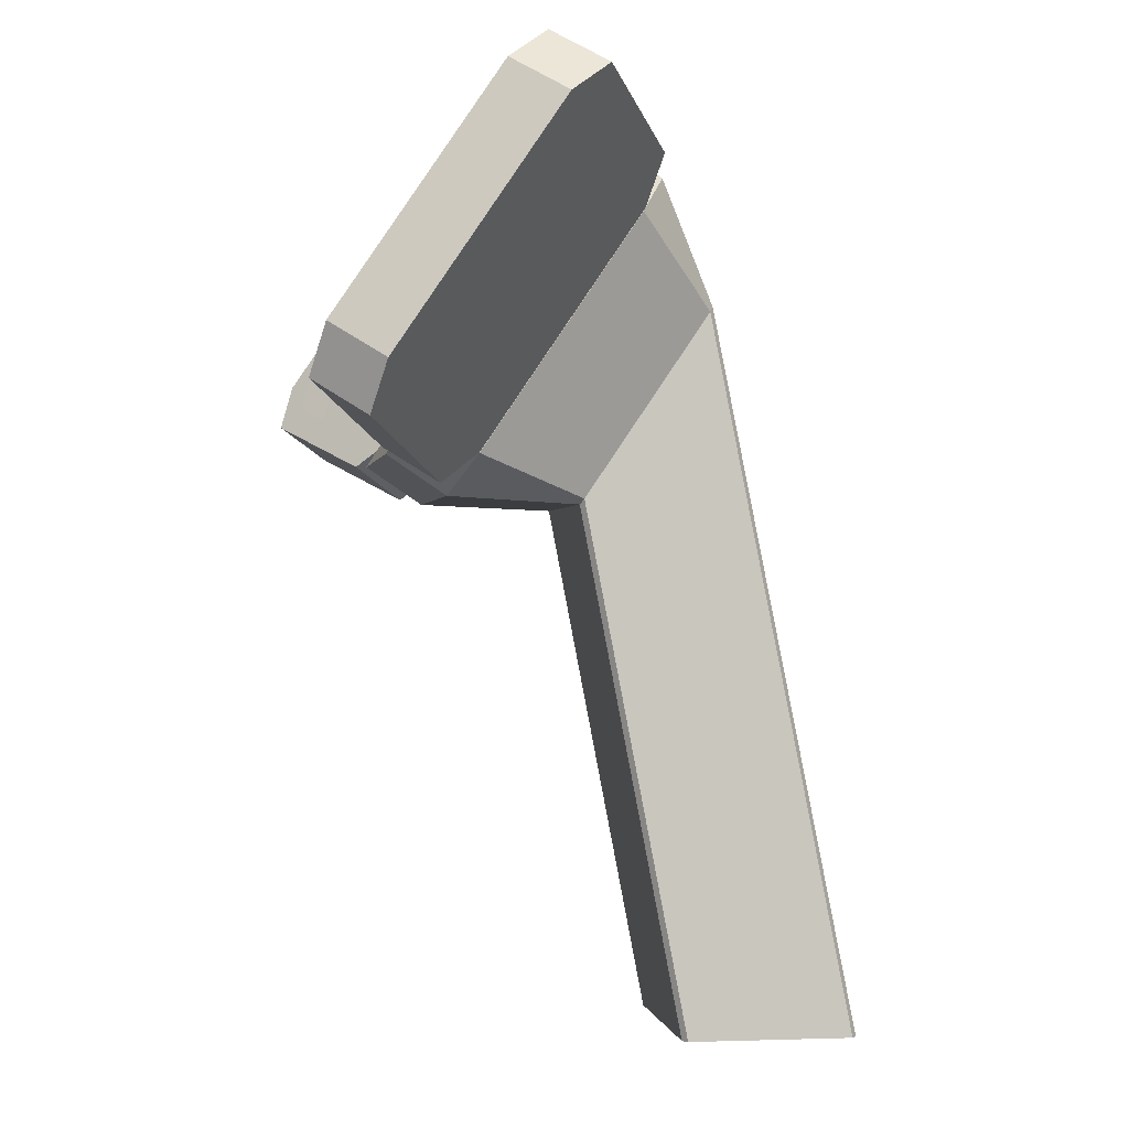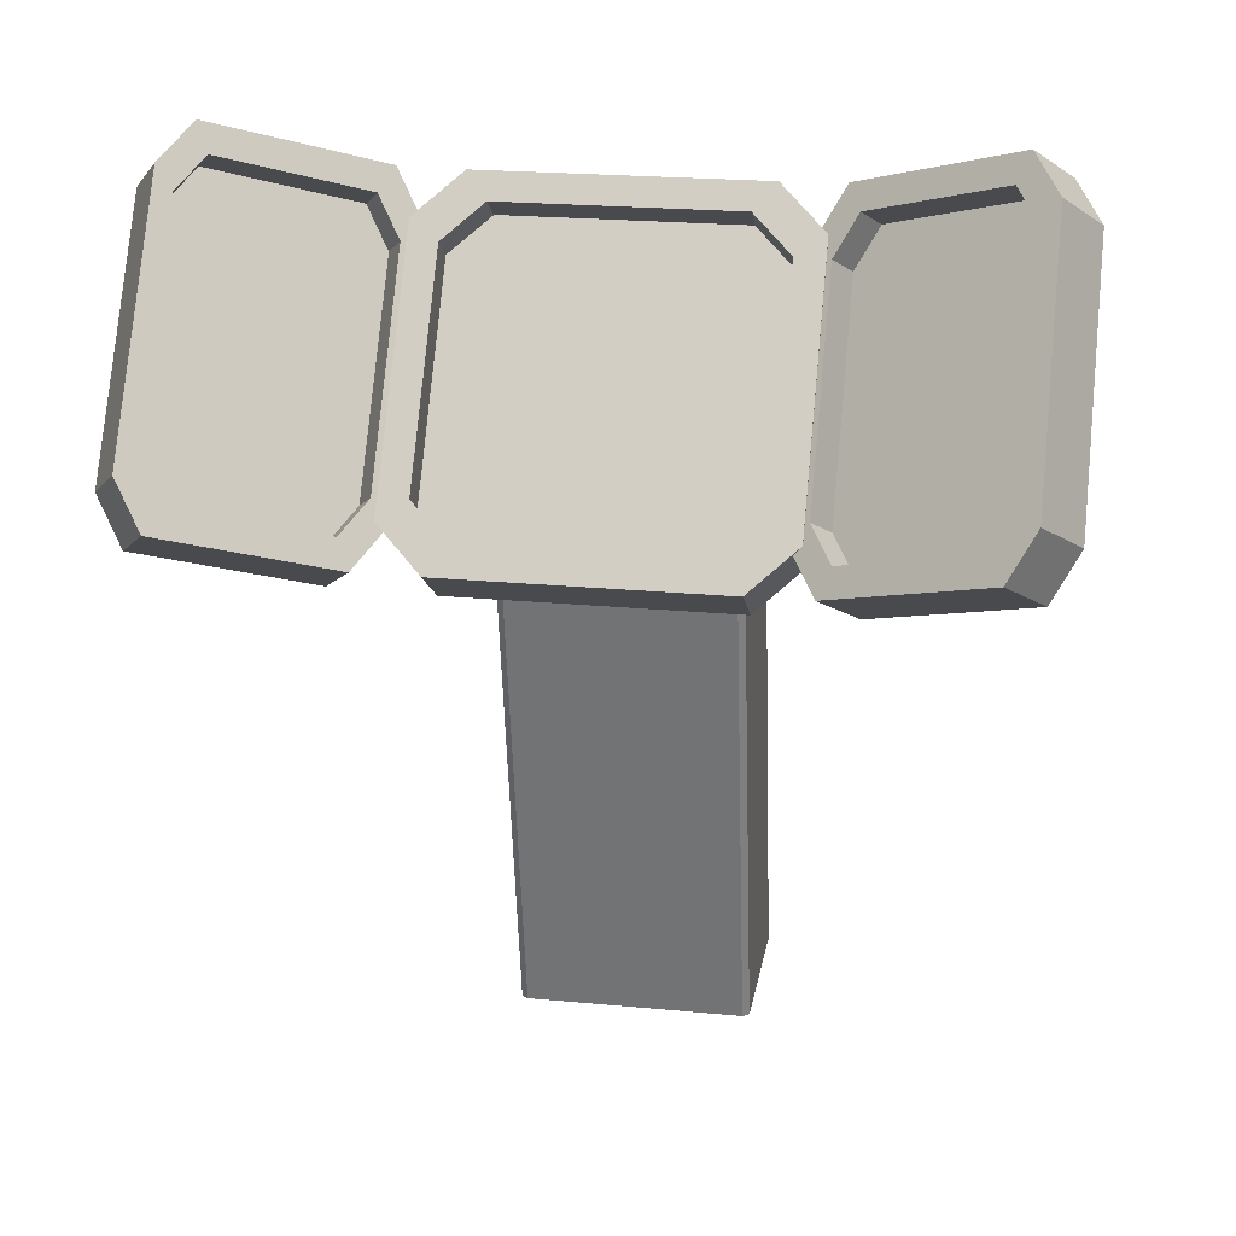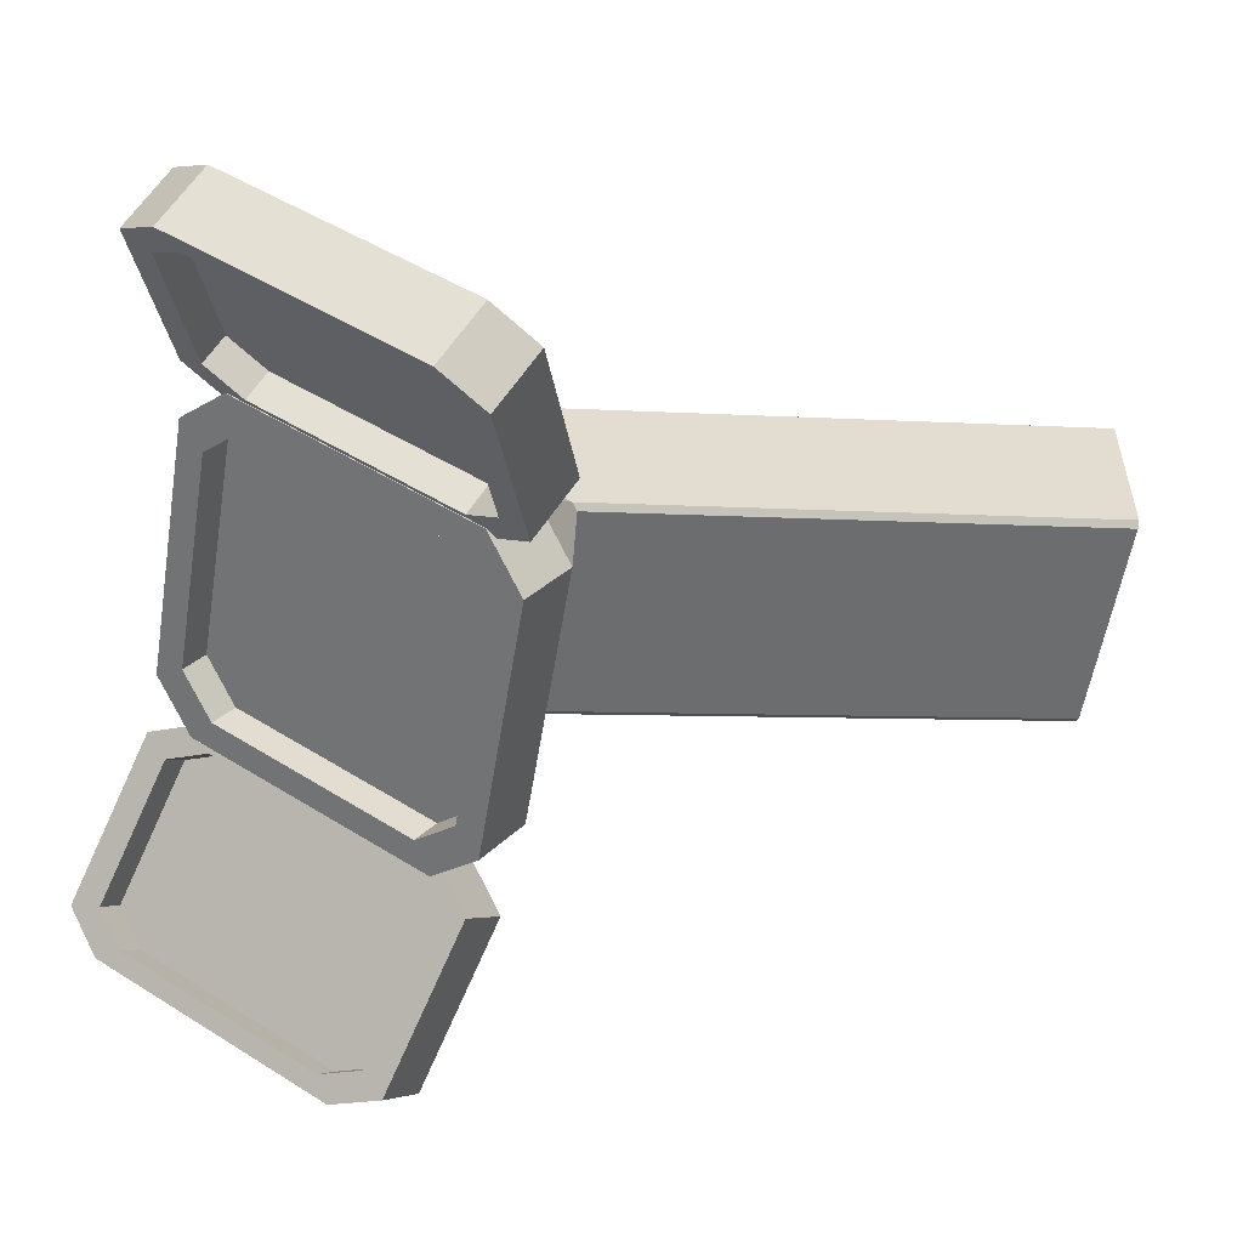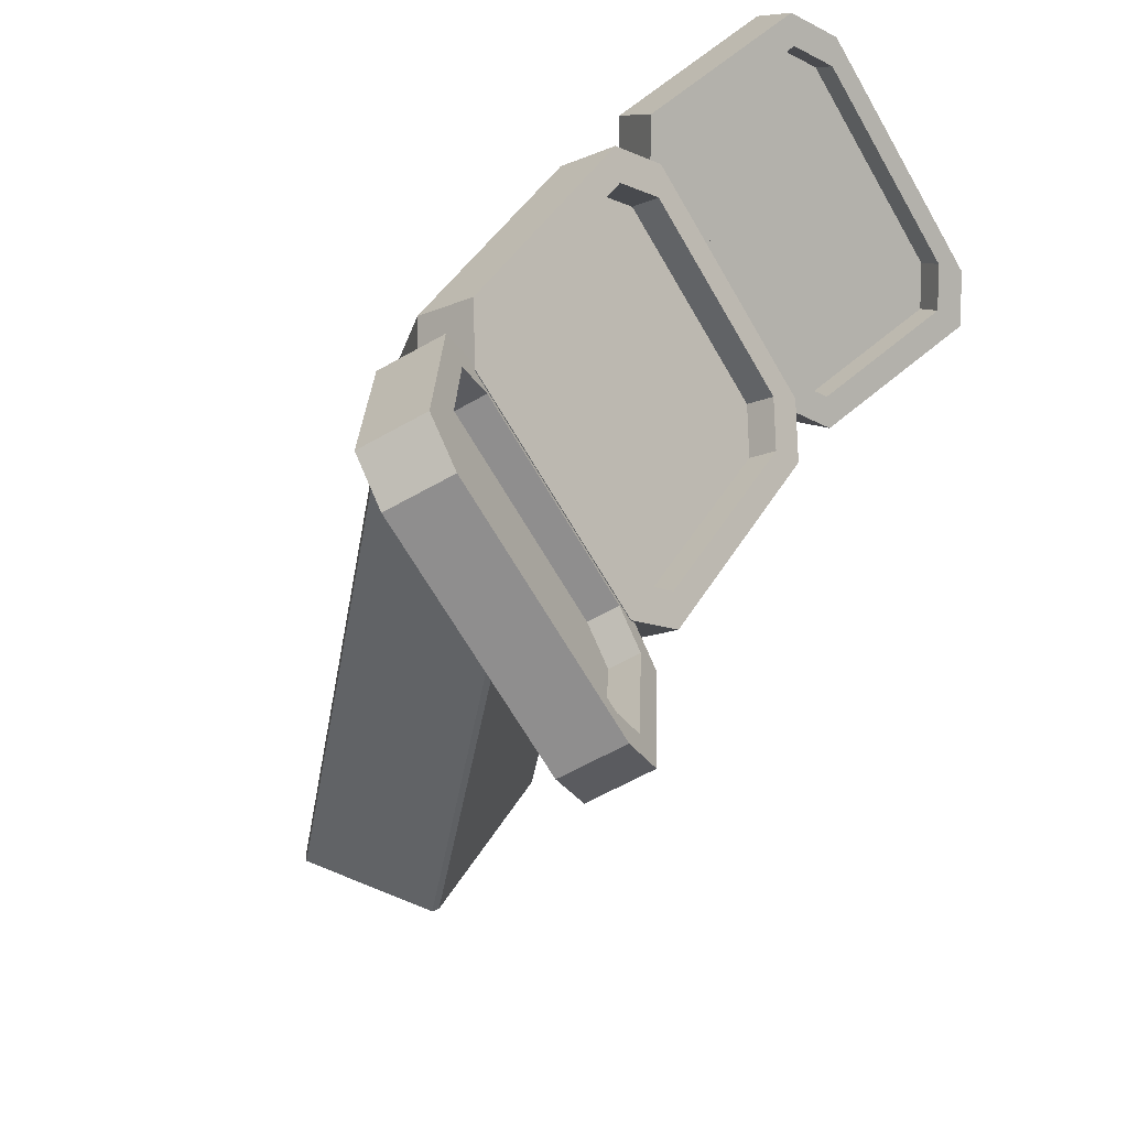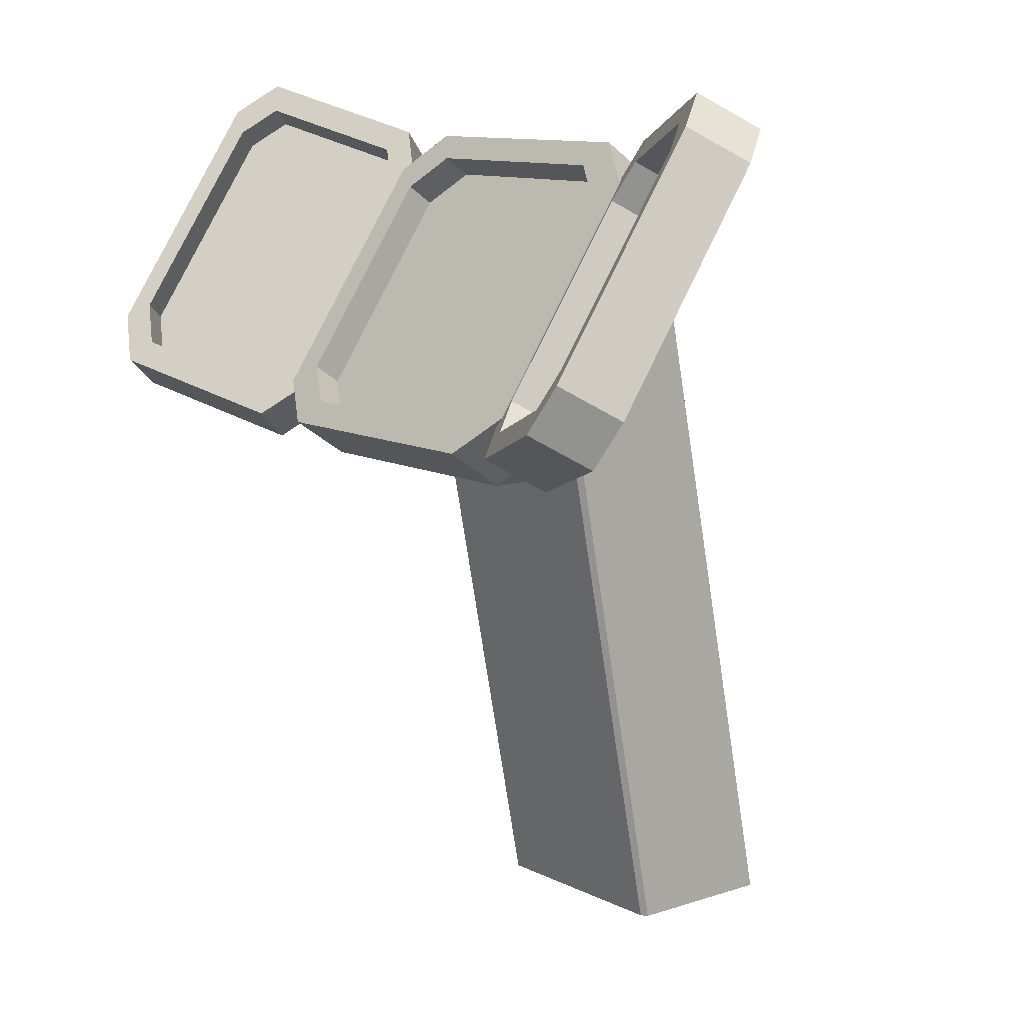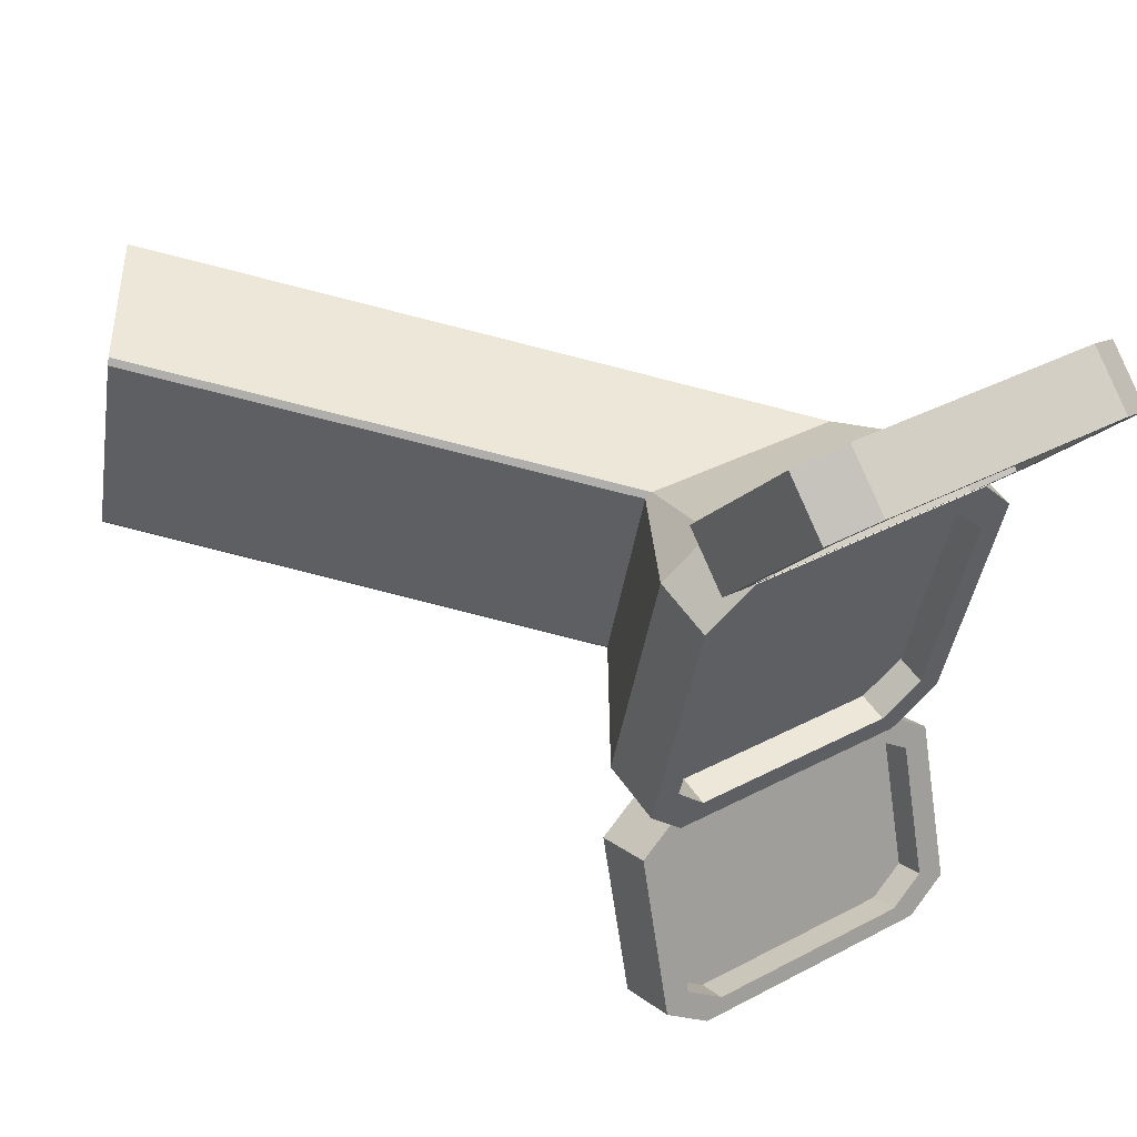
<metadata>
{"format":"obj","ext":"obj","renderer":"f3d","projection":"perspective","resolution":1024,"background":"white","views":[{"elev":-0.5,"azim":-98.1,"up":"+Y"},{"elev":21.7,"azim":-170.4,"up":"+Y"},{"elev":-55.3,"azim":-99.2,"up":"+Z"},{"elev":41.1,"azim":117.4,"up":"+Y"},{"elev":10.8,"azim":-129.1,"up":"+Y"},{"elev":-42.0,"azim":81.2,"up":"+Z"}]}
</metadata>
<code>
v 0.3048 0.483 0.8739
v 0.3433 0.5518 0.8937
v 0.2535 0.5328 0.8005
v 0.2921 0.6017 0.8203
v 0.5721 0.626 0.7844
v 0.6107 0.5821 0.7277
v 0.5595 0.632 0.6543
v 0.5209 0.6758 0.711
v 0.3433 0.1044 0.5901
v 0.3048 0.1483 0.6468
v 0.2535 0.1981 0.5733
v 0.2921 0.1542 0.5167
v 0.6107 0.2474 0.5006
v 0.5721 0.1786 0.4808
v 0.5209 0.2284 0.4074
v 0.5595 0.2973 0.4272
v 0.3099 0.5726 0.7881
v 0.2774 0.5144 0.7714
v 0.5031 0.6352 0.6958
v 0.5356 0.5982 0.648
v 0.5356 0.3156 0.4563
v 0.5031 0.2575 0.4395
v 0.3099 0.1948 0.5318
v 0.2774 0.2319 0.5796
v 0.3345 0.5487 0.8233
v 0.3019 0.4906 0.8066
v 0.5276 0.6113 0.731
v 0.5602 0.5743 0.6832
v 0.5602 0.2917 0.4915
v 0.5276 0.2336 0.4747
v 0.3345 0.1709 0.567
v 0.3019 0.208 0.6148
v -0.2704 0.4834 0.8773
v -0.2022 0.5397 0.9155
v -0.2704 0.5409 0.7925
v -0.2022 0.5973 0.8308
v 0.2022 0.5397 0.9155
v 0.2704 0.4834 0.8773
v 0.2704 0.5409 0.7925
v 0.2022 0.5973 0.8308
v -0.2022 0.09229 0.6119
v -0.2704 0.1487 0.6502
v -0.2704 0.2062 0.5654
v -0.2022 0.1498 0.5271
v 0.2704 0.1487 0.6502
v 0.2022 0.09229 0.6119
v 0.2022 0.1498 0.5271
v 0.2704 0.2062 0.5654
v -0.1707 0.5624 0.8071
v -0.2283 0.5148 0.7748
v 0.1707 0.5624 0.8071
v 0.2283 0.5148 0.7748
v 0.2283 0.2323 0.5831
v 0.1707 0.1847 0.5508
v -0.1707 0.1847 0.5508
v -0.2283 0.2323 0.5831
v -0.1707 0.5348 0.8478
v -0.2283 0.4872 0.8155
v 0.1707 0.5348 0.8478
v 0.2283 0.4872 0.8155
v 0.2283 0.2047 0.6237
v 0.1707 0.1571 0.5914
v -0.1707 0.1571 0.5914
v -0.2283 0.2047 0.6237
v -0.6106 0.5821 0.7277
v -0.572 0.626 0.7844
v -0.5593 0.632 0.6543
v -0.5208 0.6758 0.711
v -0.3432 0.5518 0.8937
v -0.3047 0.483 0.8739
v -0.2534 0.5328 0.8005
v -0.292 0.6017 0.8203
v -0.572 0.1786 0.4808
v -0.6106 0.2474 0.5006
v -0.5593 0.2973 0.4272
v -0.5208 0.2284 0.4074
v -0.3047 0.1483 0.6468
v -0.3432 0.1044 0.5901
v -0.292 0.1542 0.5167
v -0.2534 0.1981 0.5733
v -0.503 0.6352 0.6958
v -0.5355 0.5982 0.648
v -0.3098 0.5726 0.7881
v -0.2773 0.5144 0.7714
v -0.2773 0.2319 0.5796
v -0.3098 0.1948 0.5318
v -0.503 0.2575 0.4395
v -0.5355 0.3156 0.4563
v -0.5275 0.6113 0.731
v -0.5601 0.5743 0.6832
v -0.3344 0.5487 0.8233
v -0.3018 0.4906 0.8066
v -0.3018 0.208 0.6148
v -0.3344 0.1709 0.567
v -0.5275 0.2336 0.4747
v -0.5601 0.2917 0.4915
v -0.1608 0.08249 0.8044
v -0.1704 0.09039 0.8098
v 0.1608 0.08249 0.8044
v 0.1704 0.09039 0.8098
v 0.1704 0.3565 0.9904
v 0.1608 0.3644 0.9958
v -0.1608 0.3644 0.9958
v -0.1704 0.3565 0.9904
v -0.1608 -0.6776 0.951
v -0.1704 -0.6776 0.9581
v 0.1608 -0.6776 0.951
v 0.1704 -0.6776 0.9581
v 0.1704 -0.6773 1.197
v 0.1608 -0.6773 1.204
v -0.1608 -0.6773 1.204
v -0.1704 -0.6773 1.197
f 4 2 5 8
f 9 12 15 14
f 13 16 7 6
f 11 10 1 3
f 26 25 27 28 29 30 31 32
f 10 9 14 13 6 5 2 1
f 1 2 4 3
f 5 6 7 8
f 9 10 11 12
f 13 14 15 16
f 3 4 17 18
f 4 8 19 17
f 8 7 20 19
f 7 16 21 20
f 16 15 22 21
f 15 12 23 22
f 12 11 24 23
f 11 3 18 24
f 18 17 25 26
f 17 19 27 25
f 19 20 28 27
f 20 21 29 28
f 21 22 30 29
f 22 23 31 30
f 23 24 32 31
f 24 18 26 32
f 36 34 37 40
f 41 44 47 46
f 45 48 39 38
f 43 42 33 35
f 58 57 59 60 61 62 63 64
f 106 105 107 108 109 110 111 112
f 33 34 36 35
f 37 38 39 40
f 41 42 43 44
f 45 46 47 48
f 35 36 49 50
f 36 40 51 49
f 40 39 52 51
f 39 48 53 52
f 48 47 54 53
f 47 44 55 54
f 44 43 56 55
f 43 35 50 56
f 50 49 57 58
f 49 51 59 57
f 51 52 60 59
f 52 53 61 60
f 53 54 62 61
f 54 55 63 62
f 55 56 64 63
f 56 50 58 64
f 68 66 69 72
f 73 76 79 78
f 77 80 71 70
f 75 74 65 67
f 90 89 91 92 93 94 95 96
f 74 73 78 77 70 69 66 65
f 65 66 68 67
f 69 70 71 72
f 73 74 75 76
f 77 78 79 80
f 67 68 81 82
f 68 72 83 81
f 72 71 84 83
f 71 80 85 84
f 80 79 86 85
f 79 76 87 86
f 76 75 88 87
f 75 67 82 88
f 82 81 89 90
f 81 83 91 89
f 83 84 92 91
f 84 85 93 92
f 85 86 94 93
f 86 87 95 94
f 87 88 96 95
f 88 82 90 96
f 42 41 97 98
f 41 46 99 97
f 46 45 100 99
f 45 38 101 100
f 38 37 102 101
f 37 34 103 102
f 34 33 104 103
f 33 42 98 104
f 98 97 105 106
f 97 99 107 105
f 99 100 108 107
f 100 101 109 108
f 101 102 110 109
f 102 103 111 110
f 103 104 112 111
f 104 98 106 112

</code>
